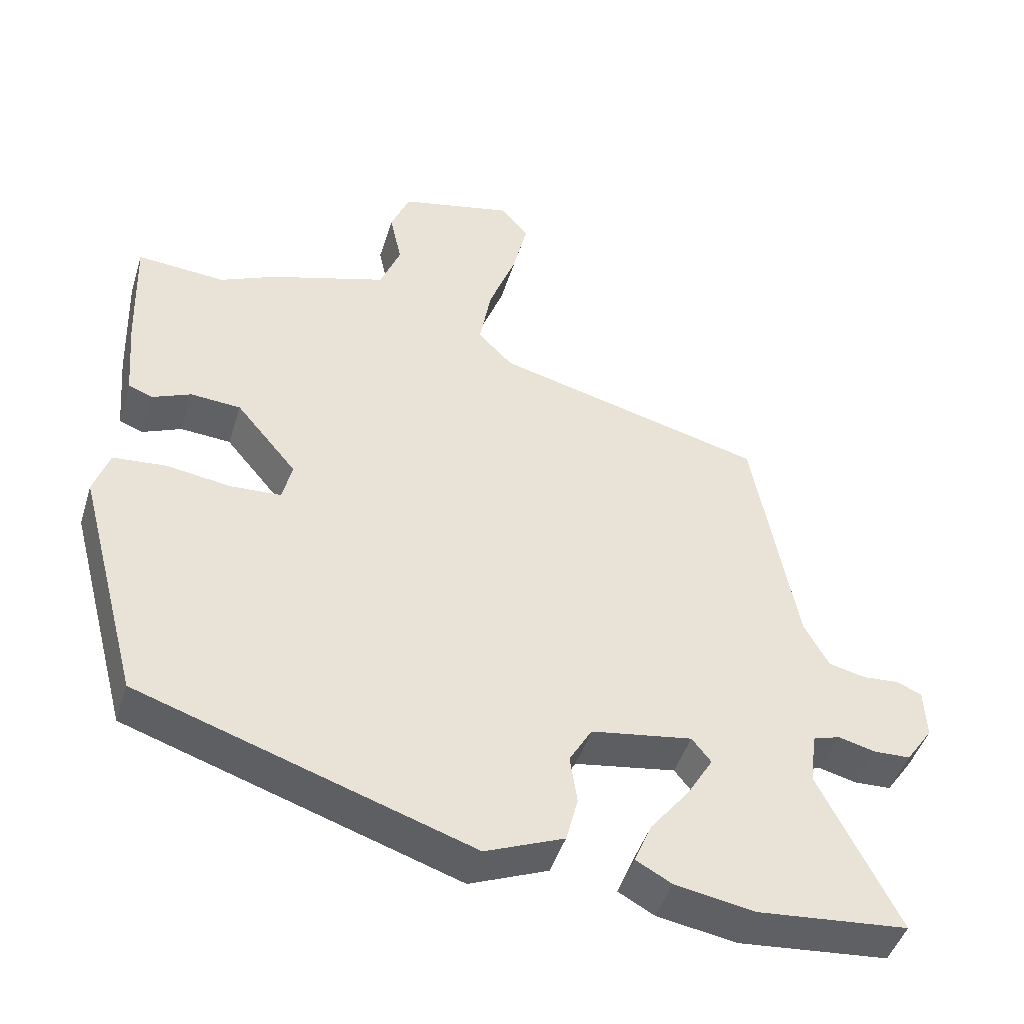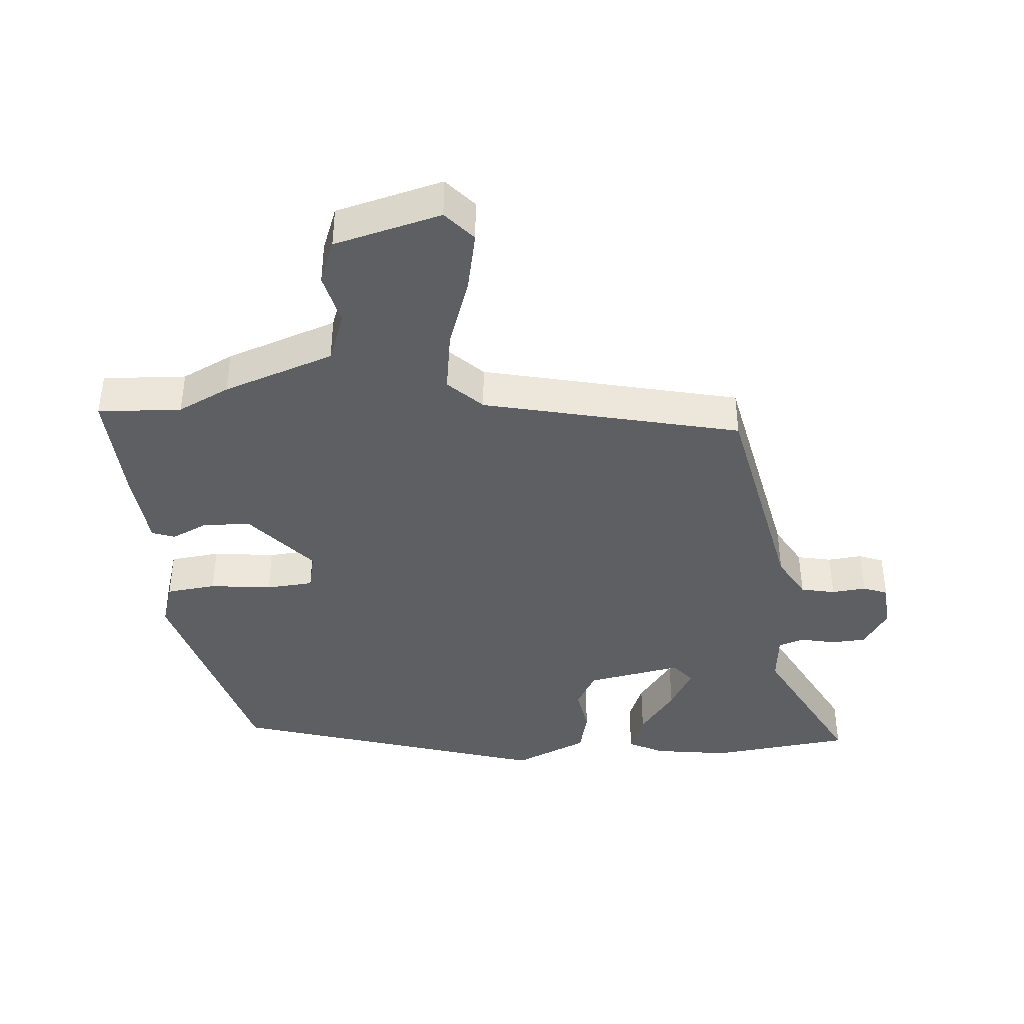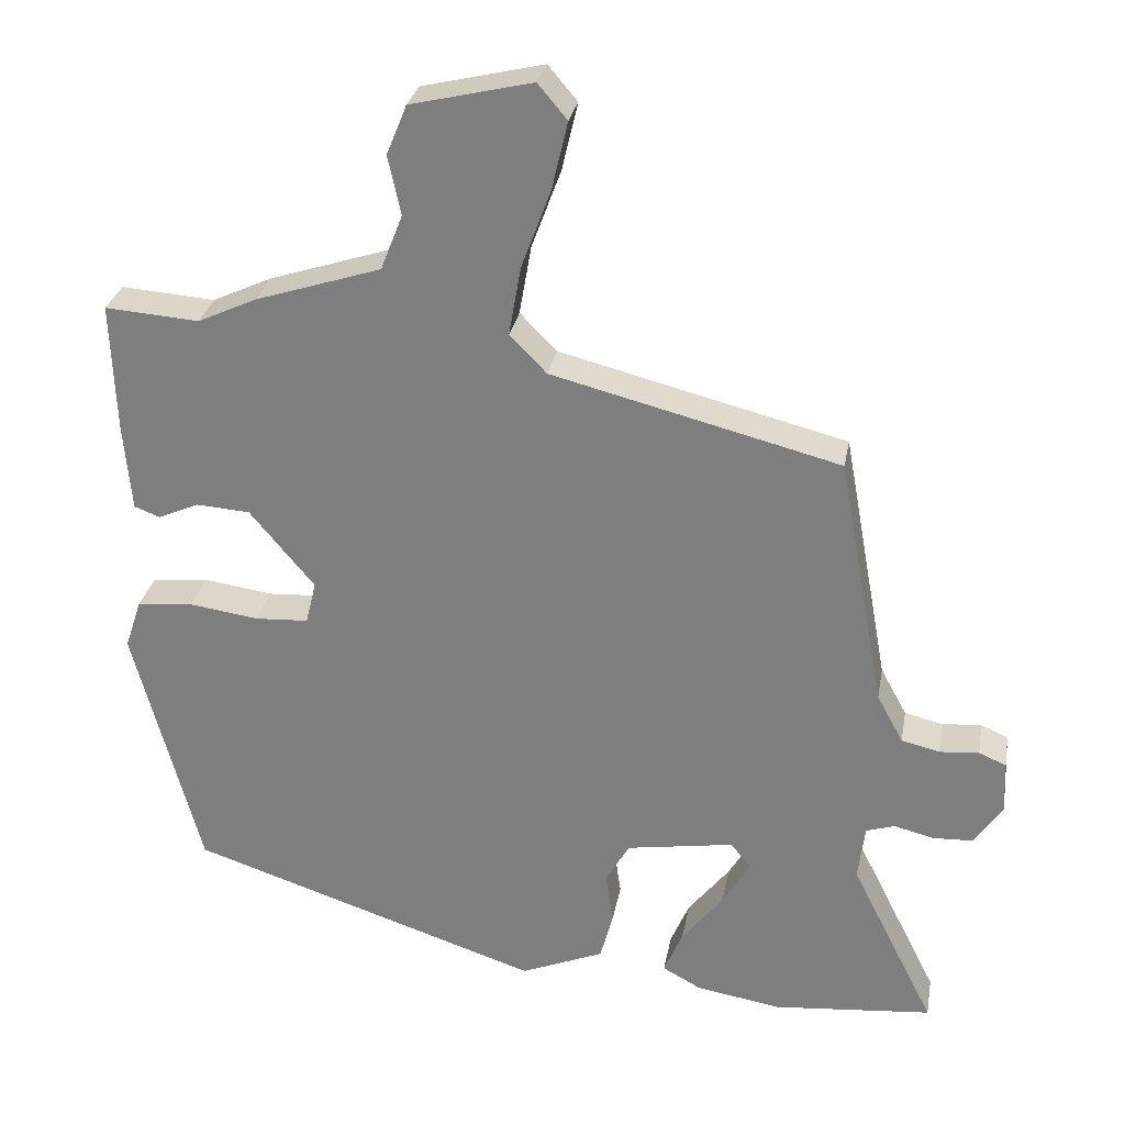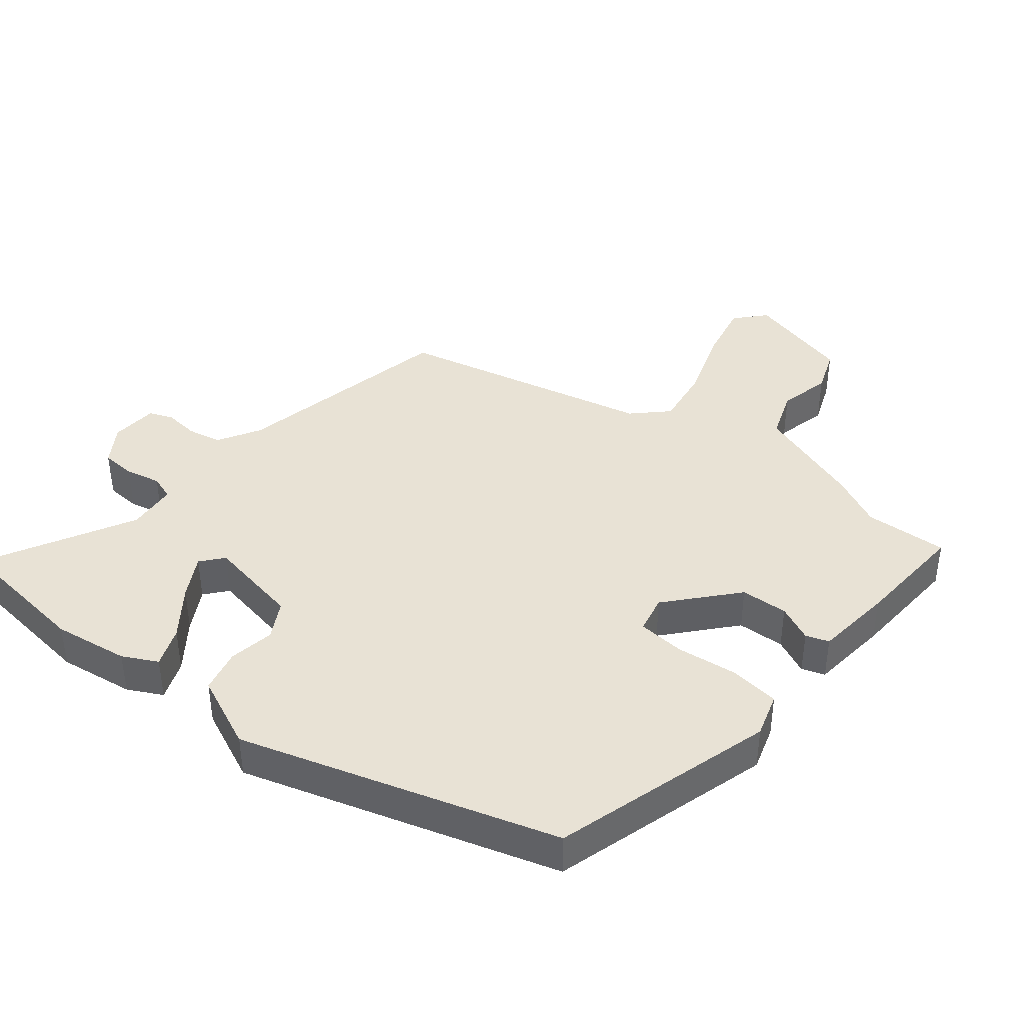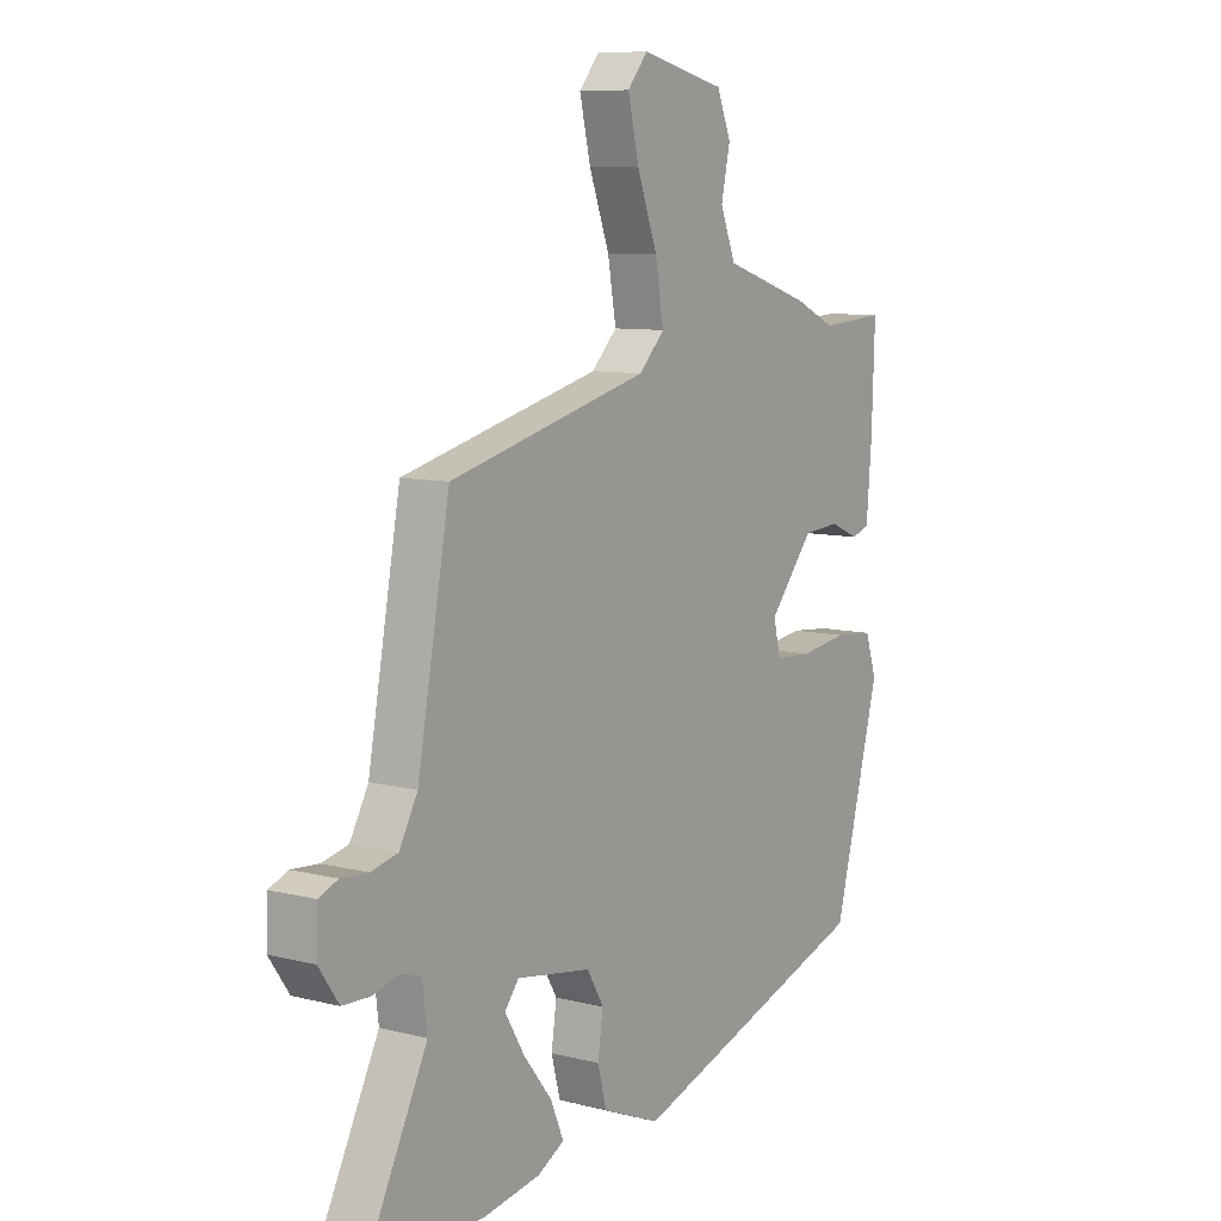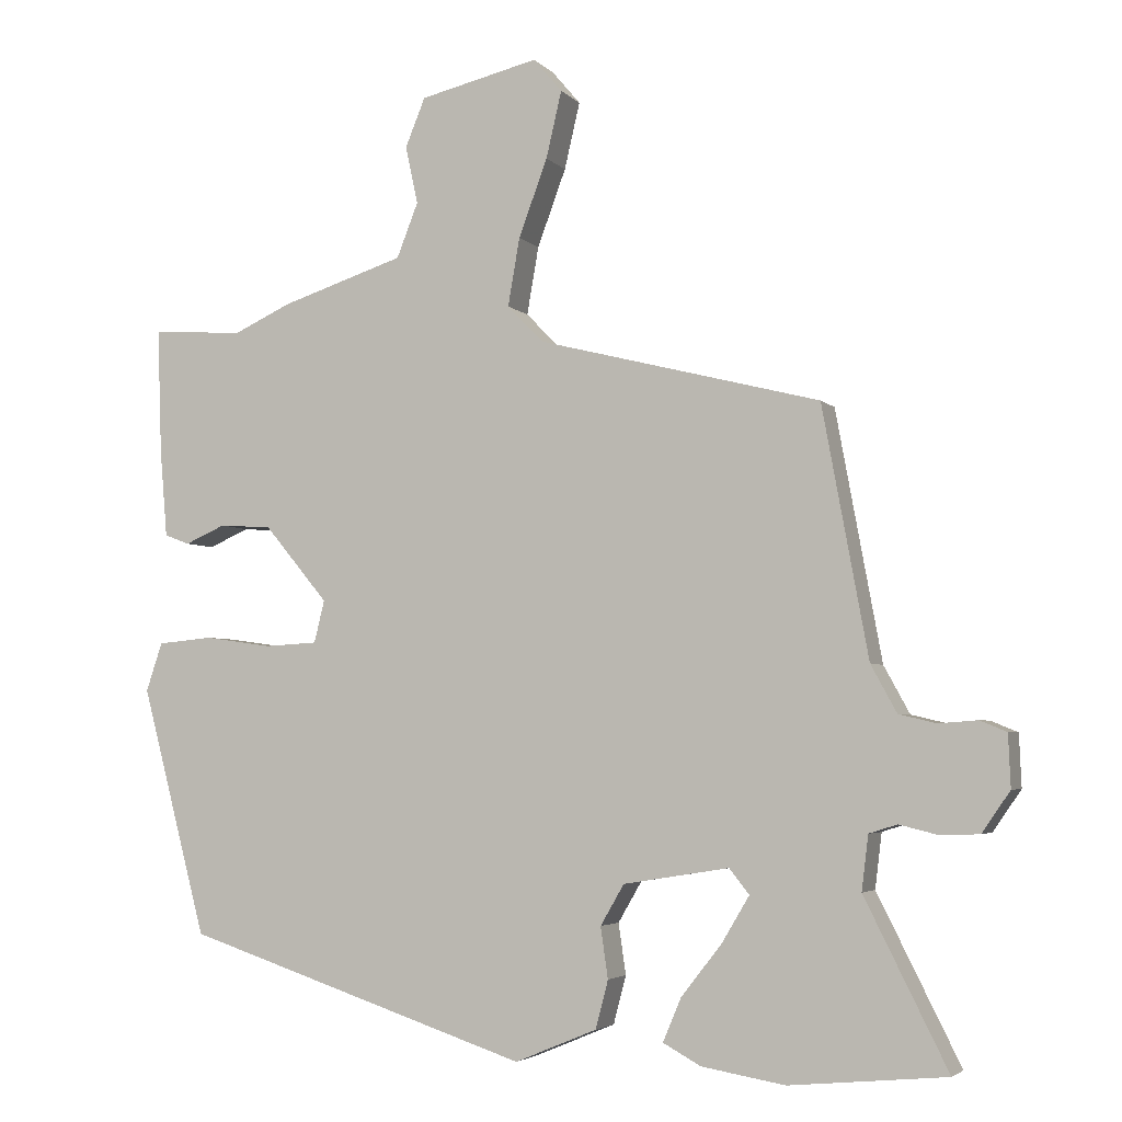
<metadata>
{"format":"obj","ext":"obj","renderer":"f3d","projection":"perspective","resolution":1024,"background":"white","views":[{"elev":-45.9,"azim":-17.0,"up":"+Z"},{"elev":-40.7,"azim":5.9,"up":"+Y"},{"elev":28.9,"azim":10.2,"up":"+Z"},{"elev":40.7,"azim":-139.8,"up":"+Y"},{"elev":8.8,"azim":124.2,"up":"+Z"},{"elev":-4.0,"azim":20.8,"up":"+Z"}]}
</metadata>
<code>
v 0.604 0.07 -0.49
v 0.392 0.07 -0.51
v 0.279 0.07 -0.491
v 0.228 0.07 -0.463
v 0.253 0.07 -0.404
v 0.308 0.07 -0.334
v 0.345 0.07 -0.272
v 0.318 0.07 -0.238
v 0.175 0.07 -0.261
v 0.143 0.07 -0.316
v 0.153 0.07 -0.385
v 0.136 0.07 -0.45
v 0.025 0.07 -0.496
v -0.444 0.07 -0.341
v -0.533 0.07 -0.005
v -0.511 0.07 0.061
v -0.436 0.07 0.068
v -0.344 0.07 0.055
v -0.273 0.07 0.059
v -0.259 0.07 0.116
v -0.345 0.07 0.219
v -0.416 0.07 0.224
v -0.471 0.07 0.2
v -0.505 0.07 0.213
v -0.515 0.07 0.331
v -0.521 0.07 0.502
v -0.396 0.07 0.493
v -0.318 0.07 0.529
v -0.151 0.07 0.583
v -0.122 0.07 0.657
v -0.139 0.07 0.735
v -0.112 0.07 0.801
v 0.049 0.07 0.839
v 0.088 0.07 0.793
v 0.067 0.07 0.703
v 0.028 0.07 0.598
v 0.012 0.07 0.506
v 0.061 0.07 0.456
v 0.443 0.07 0.359
v 0.505 0.07 0.022
v 0.54 0.07 -0.042
v 0.591 0.07 -0.054
v 0.643 0.07 -0.05
v 0.679 0.07 -0.065
v 0.682 0.07 -0.136
v 0.644 0.07 -0.191
v 0.592 0.07 -0.193
v 0.539 0.07 -0.18
v 0.501 0.07 -0.192
v 0.492 0.07 -0.266
v 0.604 0 -0.49
v 0.392 0 -0.51
v 0.279 0 -0.491
v 0.228 0 -0.463
v 0.253 0 -0.404
v 0.308 0 -0.334
v 0.345 0 -0.272
v 0.318 0 -0.238
v 0.175 0 -0.261
v 0.143 0 -0.316
v 0.153 0 -0.385
v 0.136 0 -0.45
v 0.025 0 -0.496
v -0.444 0 -0.341
v -0.533 0 -0.005
v -0.511 0 0.061
v -0.436 0 0.068
v -0.344 0 0.055
v -0.273 0 0.059
v -0.259 0 0.116
v -0.345 0 0.219
v -0.416 0 0.224
v -0.471 0 0.2
v -0.505 0 0.213
v -0.515 0 0.331
v -0.521 0 0.502
v -0.396 0 0.493
v -0.318 0 0.529
v -0.151 0 0.583
v -0.122 0 0.657
v -0.139 0 0.735
v -0.112 0 0.801
v 0.049 0 0.839
v 0.088 0 0.793
v 0.067 0 0.703
v 0.028 0 0.598
v 0.012 0 0.506
v 0.061 0 0.456
v 0.443 0 0.359
v 0.505 0 0.022
v 0.54 0 -0.042
v 0.591 0 -0.054
v 0.643 0 -0.05
v 0.679 0 -0.065
v 0.682 0 -0.136
v 0.644 0 -0.191
v 0.592 0 -0.193
v 0.539 0 -0.18
v 0.501 0 -0.192
v 0.492 0 -0.266
f 46 47 48
f 45 46 48
f 44 45 48
f 43 44 48
f 42 43 48
f 41 42 48 49
f 40 41 49
f 40 49 50
f 39 40 50
f 38 39 50
f 34 35 36
f 33 34 36
f 32 33 36
f 31 32 36
f 30 31 36
f 29 30 36 37
f 38 50 1
f 37 38 1
f 29 37 1
f 28 29 1
f 27 28 1
f 25 26 27
f 24 25 27
f 23 24 27
f 22 23 27
f 16 17 18
f 15 16 18
f 14 15 18
f 13 14 18
f 12 13 18
f 11 12 18
f 10 11 18
f 9 10 18 19
f 8 9 19 20
f 4 5 6
f 3 4 6
f 2 3 6
f 1 2 6
f 1 6 7
f 21 22 27
f 8 20 21 27
f 8 27 1
f 1 7 8
f 98 97 96
f 98 96 95
f 98 95 94
f 98 94 93
f 98 93 92
f 99 98 92 91
f 99 91 90
f 100 99 90
f 100 90 89
f 100 89 88
f 86 85 84
f 86 84 83
f 86 83 82
f 86 82 81
f 86 81 80
f 87 86 80 79
f 51 100 88
f 51 88 87
f 51 87 79
f 51 79 78
f 51 78 77
f 77 76 75
f 77 75 74
f 77 74 73
f 77 73 72
f 68 67 66
f 68 66 65
f 68 65 64
f 68 64 63
f 68 63 62
f 68 62 61
f 68 61 60
f 69 68 60 59
f 70 69 59 58
f 56 55 54
f 56 54 53
f 56 53 52
f 56 52 51
f 57 56 51
f 77 72 71
f 77 71 70 58
f 51 77 58
f 58 57 51
f 1 51 52 2
f 2 52 53 3
f 3 53 54 4
f 4 54 55 5
f 5 55 56 6
f 6 56 57 7
f 7 57 58 8
f 8 58 59 9
f 9 59 60 10
f 10 60 61 11
f 11 61 62 12
f 12 62 63 13
f 13 63 64 14
f 14 64 65 15
f 15 65 66 16
f 16 66 67 17
f 17 67 68 18
f 18 68 69 19
f 19 69 70 20
f 20 70 71 21
f 21 71 72 22
f 22 72 73 23
f 23 73 74 24
f 24 74 75 25
f 25 75 76 26
f 26 76 77 27
f 27 77 78 28
f 28 78 79 29
f 29 79 80 30
f 30 80 81 31
f 31 81 82 32
f 32 82 83 33
f 33 83 84 34
f 34 84 85 35
f 35 85 86 36
f 36 86 87 37
f 37 87 88 38
f 38 88 89 39
f 39 89 90 40
f 40 90 91 41
f 41 91 92 42
f 42 92 93 43
f 43 93 94 44
f 44 94 95 45
f 45 95 96 46
f 46 96 97 47
f 47 97 98 48
f 48 98 99 49
f 49 99 100 50
f 50 100 51 1

</code>
